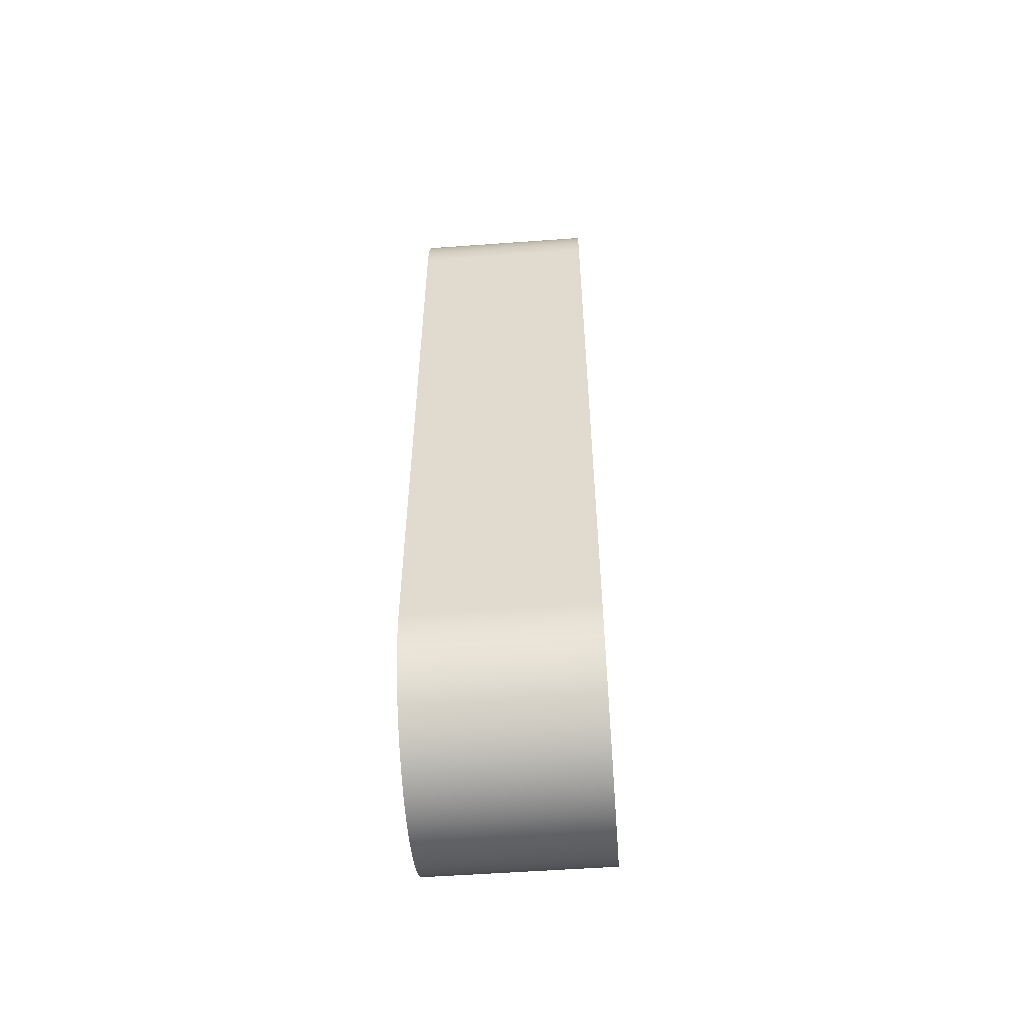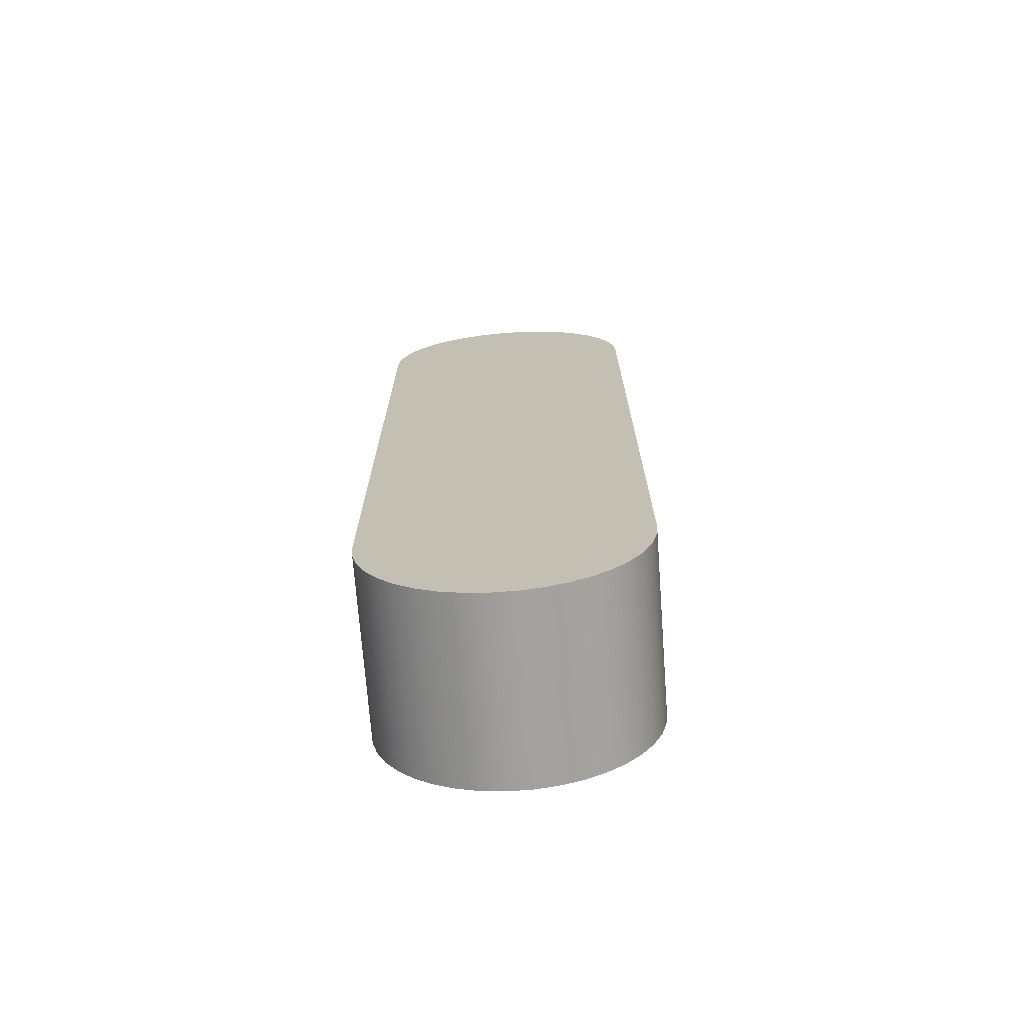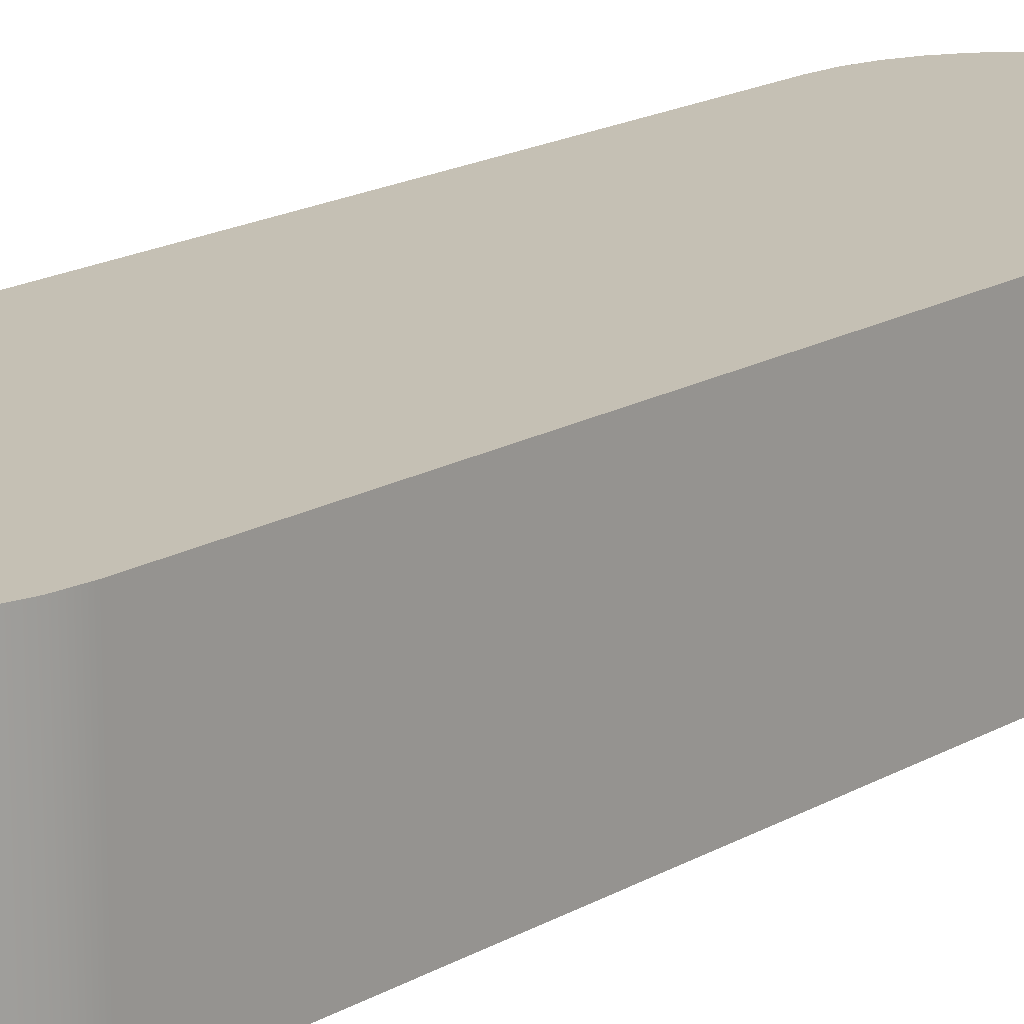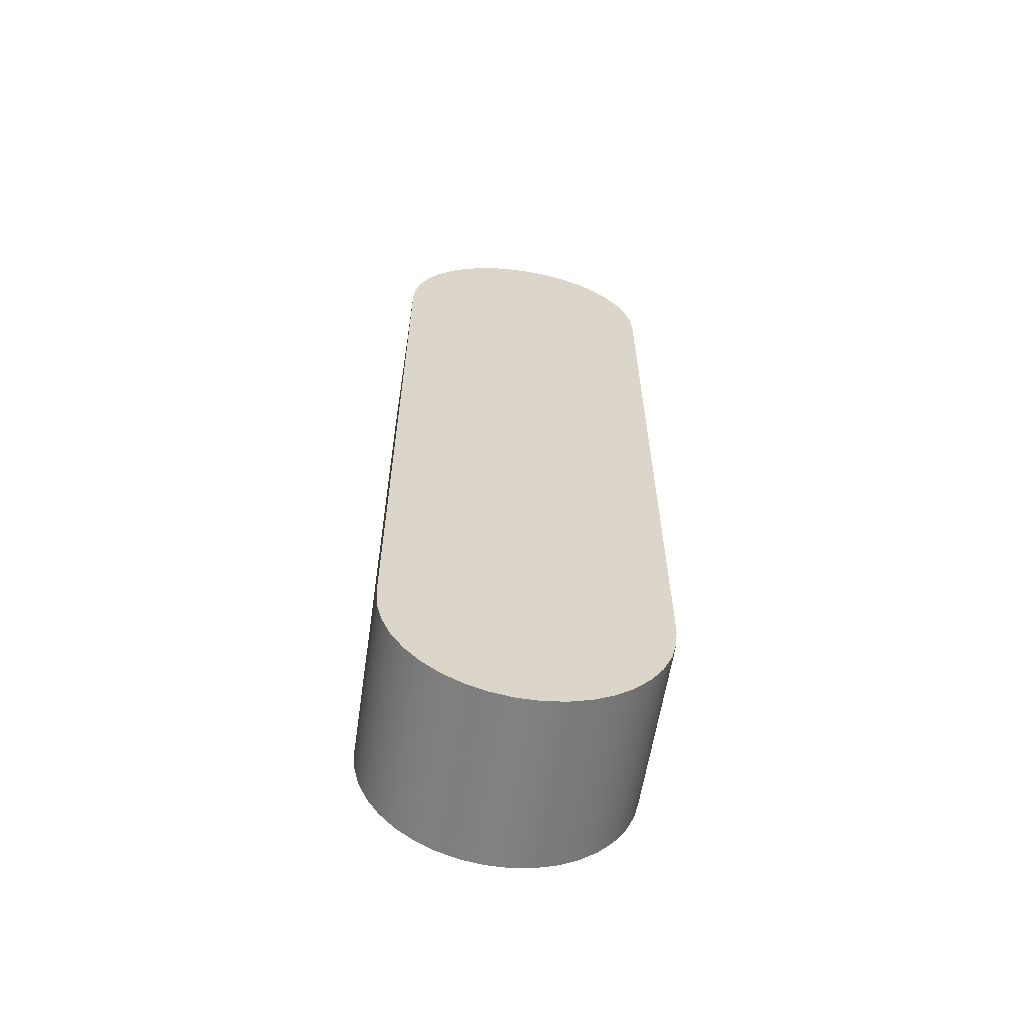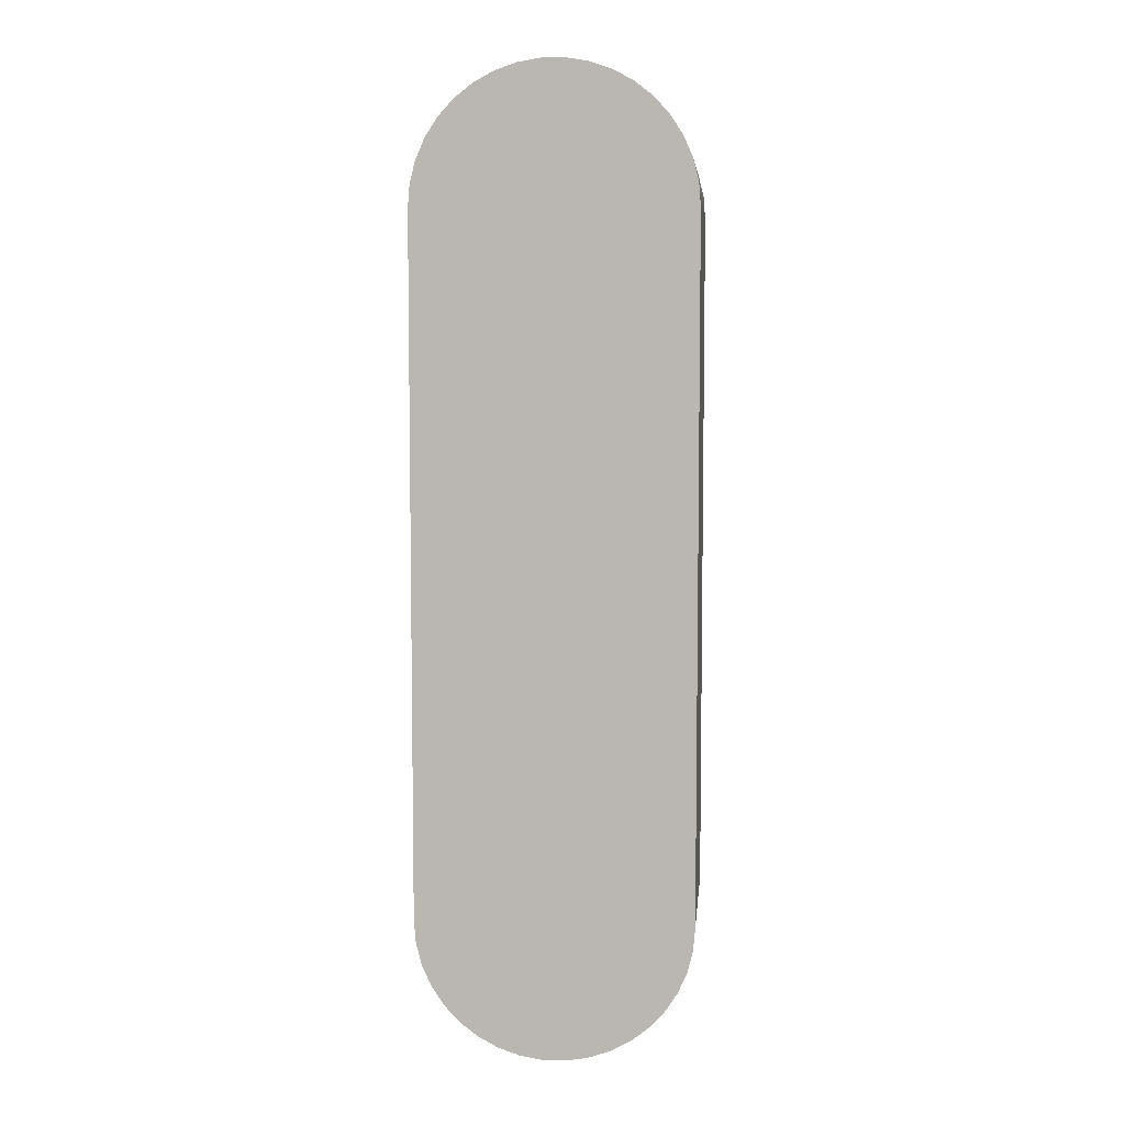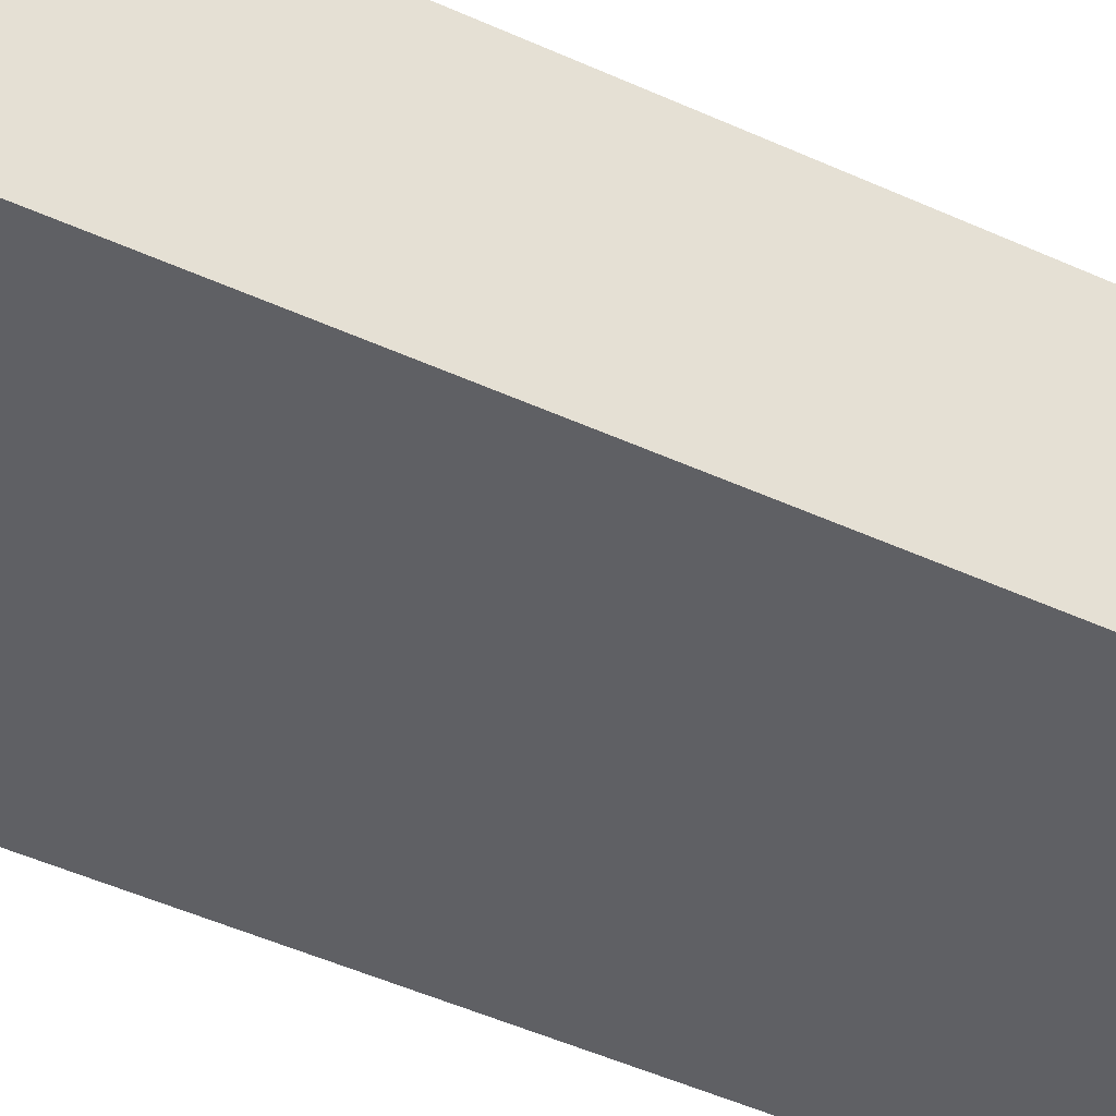
<metadata>
{"format":"obj","ext":"obj","renderer":"f3d","projection":"perspective","resolution":1024,"background":"white","views":[{"elev":-54.7,"azim":94.4,"up":"+Y"},{"elev":-71.5,"azim":-175.7,"up":"+Y"},{"elev":18.2,"azim":42.4,"up":"+Z"},{"elev":-60.6,"azim":171.2,"up":"+Y"},{"elev":6.4,"azim":-174.6,"up":"+Y"},{"elev":-45.3,"azim":61.9,"up":"+Z"}]}
</metadata>
<code>
v -0.45 1.125 -0.3
v -0.4439 1.199 -0.3
v -0.4256 1.271 -0.3
v -0.3958 1.339 -0.3
v -0.3551 1.401 -0.3
v -0.3048 1.456 -0.3
v -0.2461 1.502 -0.3
v -0.1808 1.537 -0.3
v -0.1105 1.561 -0.3
v -0.03716 1.573 -0.3
v 0.03716 1.573 -0.3
v 0.1105 1.561 -0.3
v 0.1808 1.537 -0.3
v 0.2461 1.502 -0.3
v 0.3048 1.456 -0.3
v 0.3551 1.401 -0.3
v 0.3958 1.339 -0.3
v 0.4256 1.271 -0.3
v 0.4439 1.199 -0.3
v 0.45 1.125 -0.3
v 0.45 -1.125 -0.3
v 0.4439 -1.199 -0.3
v 0.4256 -1.271 -0.3
v 0.3958 -1.339 -0.3
v 0.3551 -1.401 -0.3
v 0.3048 -1.456 -0.3
v 0.2461 -1.502 -0.3
v 0.1808 -1.537 -0.3
v 0.1105 -1.561 -0.3
v 0.03716 -1.573 -0.3
v -0.03716 -1.573 -0.3
v -0.1105 -1.561 -0.3
v -0.1808 -1.537 -0.3
v -0.2461 -1.502 -0.3
v -0.3048 -1.456 -0.3
v -0.3551 -1.401 -0.3
v -0.3958 -1.339 -0.3
v -0.4256 -1.271 -0.3
v -0.4439 -1.199 -0.3
v -0.45 -1.125 -0.3
v 0.45 1.125 -0.3
v 0.45 1.125 0.3
v 0.45 -1.125 0.3
v 0.45 -1.125 -0.3
v 0.45 -1.125 -0.3
v 0.45 -1.125 0.3
v 0.4439 -1.199 0.3
v 0.4256 -1.271 0.3
v 0.3958 -1.339 0.3
v 0.3551 -1.401 0.3
v 0.3048 -1.456 0.3
v 0.2461 -1.502 0.3
v 0.1808 -1.537 0.3
v 0.1105 -1.561 0.3
v 0.03716 -1.573 0.3
v -0.03716 -1.573 0.3
v -0.1105 -1.561 0.3
v -0.1808 -1.537 0.3
v -0.2461 -1.502 0.3
v -0.3048 -1.456 0.3
v -0.3551 -1.401 0.3
v -0.3958 -1.339 0.3
v -0.4256 -1.271 0.3
v -0.4439 -1.199 0.3
v -0.45 -1.125 0.3
v -0.45 -1.125 -0.3
v -0.4439 -1.199 -0.3
v -0.4256 -1.271 -0.3
v -0.3958 -1.339 -0.3
v -0.3551 -1.401 -0.3
v -0.3048 -1.456 -0.3
v -0.2461 -1.502 -0.3
v -0.1808 -1.537 -0.3
v -0.1105 -1.561 -0.3
v -0.03716 -1.573 -0.3
v 0.03716 -1.573 -0.3
v 0.1105 -1.561 -0.3
v 0.1808 -1.537 -0.3
v 0.2461 -1.502 -0.3
v 0.3048 -1.456 -0.3
v 0.3551 -1.401 -0.3
v 0.3958 -1.339 -0.3
v 0.4256 -1.271 -0.3
v 0.4439 -1.199 -0.3
v -0.45 -1.125 -0.3
v -0.45 -1.125 0.3
v -0.45 1.125 0.3
v -0.45 1.125 -0.3
v -0.45 1.125 -0.3
v -0.45 1.125 0.3
v -0.4439 1.199 0.3
v -0.4256 1.271 0.3
v -0.3958 1.339 0.3
v -0.3551 1.401 0.3
v -0.3048 1.456 0.3
v -0.2461 1.502 0.3
v -0.1808 1.537 0.3
v -0.1105 1.561 0.3
v -0.03716 1.573 0.3
v 0.03716 1.573 0.3
v 0.1105 1.561 0.3
v 0.1808 1.537 0.3
v 0.2461 1.502 0.3
v 0.3048 1.456 0.3
v 0.3551 1.401 0.3
v 0.3958 1.339 0.3
v 0.4256 1.271 0.3
v 0.4439 1.199 0.3
v 0.45 1.125 0.3
v 0.45 1.125 -0.3
v 0.4439 1.199 -0.3
v 0.4256 1.271 -0.3
v 0.3958 1.339 -0.3
v 0.3551 1.401 -0.3
v 0.3048 1.456 -0.3
v 0.2461 1.502 -0.3
v 0.1808 1.537 -0.3
v 0.1105 1.561 -0.3
v 0.03716 1.573 -0.3
v -0.03716 1.573 -0.3
v -0.1105 1.561 -0.3
v -0.1808 1.537 -0.3
v -0.2461 1.502 -0.3
v -0.3048 1.456 -0.3
v -0.3551 1.401 -0.3
v -0.3958 1.339 -0.3
v -0.4256 1.271 -0.3
v -0.4439 1.199 -0.3
v 0.45 1.125 0.3
v 0.4439 1.199 0.3
v 0.4256 1.271 0.3
v 0.3958 1.339 0.3
v 0.3551 1.401 0.3
v 0.3048 1.456 0.3
v 0.2461 1.502 0.3
v 0.1808 1.537 0.3
v 0.1105 1.561 0.3
v 0.03716 1.573 0.3
v -0.03716 1.573 0.3
v -0.1105 1.561 0.3
v -0.1808 1.537 0.3
v -0.2461 1.502 0.3
v -0.3048 1.456 0.3
v -0.3551 1.401 0.3
v -0.3958 1.339 0.3
v -0.4256 1.271 0.3
v -0.4439 1.199 0.3
v -0.45 1.125 0.3
v -0.45 -1.125 0.3
v -0.4439 -1.199 0.3
v -0.4256 -1.271 0.3
v -0.3958 -1.339 0.3
v -0.3551 -1.401 0.3
v -0.3048 -1.456 0.3
v -0.2461 -1.502 0.3
v -0.1808 -1.537 0.3
v -0.1105 -1.561 0.3
v -0.03716 -1.573 0.3
v 0.03716 -1.573 0.3
v 0.1105 -1.561 0.3
v 0.1808 -1.537 0.3
v 0.2461 -1.502 0.3
v 0.3048 -1.456 0.3
v 0.3551 -1.401 0.3
v 0.3958 -1.339 0.3
v 0.4256 -1.271 0.3
v 0.4439 -1.199 0.3
v 0.45 -1.125 0.3
g e6c03210-e34d-11ea-8e82-54bf646e7e1f
f 2 3 1
f 1 3 4
f 1 4 5
f 5 6 1
f 1 6 7
f 1 7 8
f 8 9 1
f 1 9 10
f 1 10 11
f 12 20 11
f 11 20 40
f 11 40 1
f 12 13 20
f 20 13 14
f 20 14 15
f 15 16 20
f 20 16 17
f 20 17 18
f 18 19 20
f 40 20 32
f 32 20 21
f 32 21 31
f 31 21 30
f 30 21 29
f 29 21 28
f 28 21 27
f 27 21 26
f 26 21 25
f 25 21 24
f 24 21 23
f 23 21 22
f 32 33 40
f 40 33 34
f 40 34 35
f 35 36 40
f 40 36 37
f 40 37 38
f 38 39 40
g e6c22dd2-e34d-11ea-9ef0-54bf646e7e1f
f 42 43 41
f 41 43 44
g e6c450a4-e34d-11ea-90b3-54bf646e7e1f
f 45 46 84
f 84 46 47
f 84 47 83
f 83 47 48
f 83 48 82
f 82 48 49
f 82 49 81
f 81 49 50
f 81 50 80
f 80 50 51
f 80 51 79
f 79 51 52
f 79 52 78
f 78 52 53
f 78 53 77
f 77 53 54
f 77 54 76
f 76 54 55
f 76 55 75
f 75 55 56
f 75 56 74
f 74 56 57
f 74 57 73
f 73 57 58
f 73 58 72
f 72 58 59
f 72 59 71
f 71 59 60
f 71 60 70
f 70 60 61
f 70 61 69
f 69 61 62
f 69 62 68
f 68 62 63
f 68 63 67
f 67 63 64
f 67 64 66
f 66 64 65
g e6c84868-e34d-11ea-a4e7-54bf646e7e1f
f 86 87 85
f 85 87 88
g e6c9cf1e-e34d-11ea-ab69-54bf646e7e1f
f 89 90 128
f 128 90 91
f 128 91 127
f 127 91 92
f 127 92 126
f 126 92 93
f 126 93 125
f 125 93 94
f 125 94 124
f 124 94 95
f 124 95 123
f 123 95 96
f 123 96 122
f 122 96 97
f 122 97 121
f 121 97 98
f 121 98 120
f 120 98 99
f 120 99 119
f 119 99 100
f 119 100 118
f 118 100 101
f 118 101 117
f 117 101 102
f 117 102 116
f 116 102 103
f 116 103 115
f 115 103 104
f 115 104 114
f 114 104 105
f 114 105 113
f 113 105 106
f 113 106 112
f 112 106 107
f 112 107 111
f 111 107 108
f 111 108 110
f 110 108 109
g e6cba3f8-e34d-11ea-a10e-54bf646e7e1f
f 130 131 129
f 129 131 132
f 129 132 133
f 133 134 129
f 129 134 135
f 129 135 136
f 136 137 129
f 129 137 138
f 129 138 139
f 140 148 139
f 139 148 168
f 139 168 129
f 140 141 148
f 148 141 142
f 148 142 143
f 143 144 148
f 148 144 145
f 148 145 146
f 146 147 148
f 168 148 160
f 160 148 149
f 160 149 159
f 159 149 158
f 158 149 157
f 157 149 156
f 156 149 155
f 155 149 154
f 154 149 153
f 153 149 152
f 152 149 151
f 151 149 150
f 160 161 168
f 168 161 162
f 168 162 163
f 163 164 168
f 168 164 165
f 168 165 166
f 166 167 168

</code>
